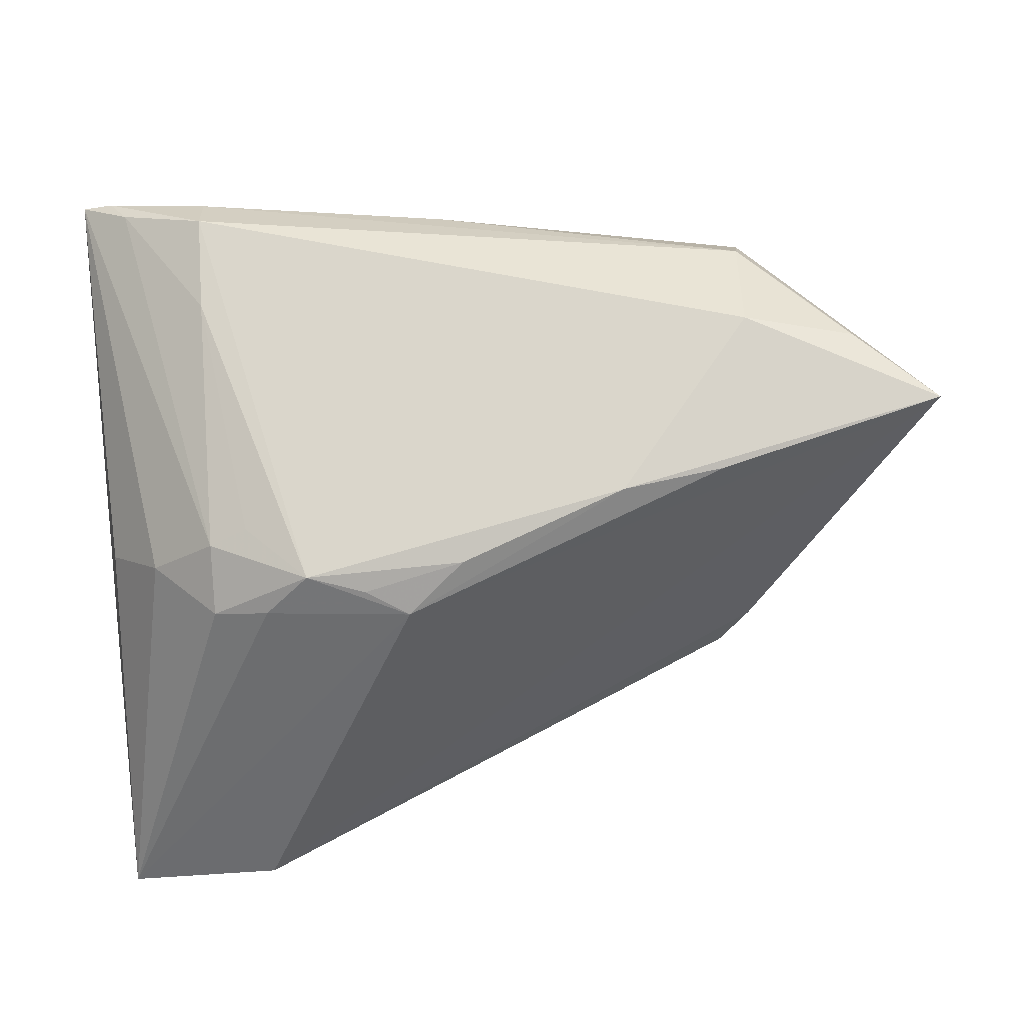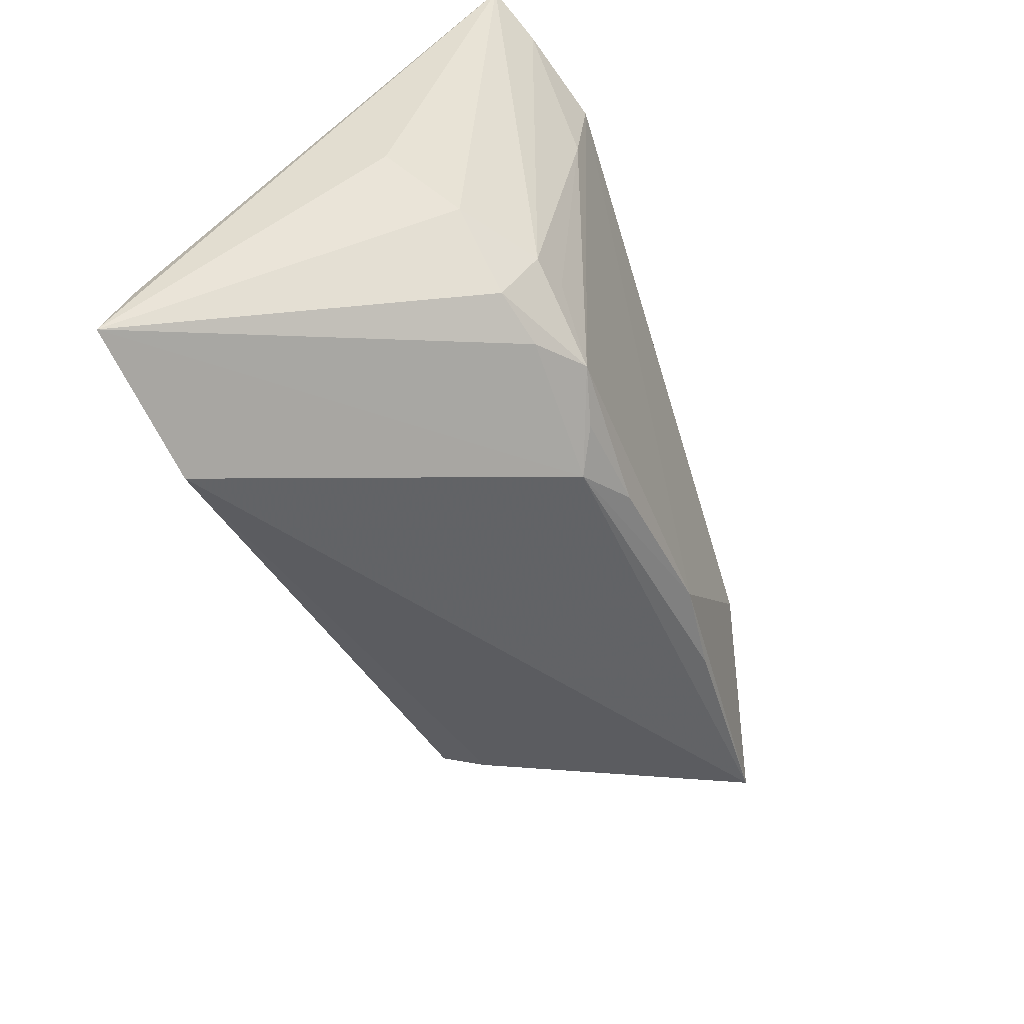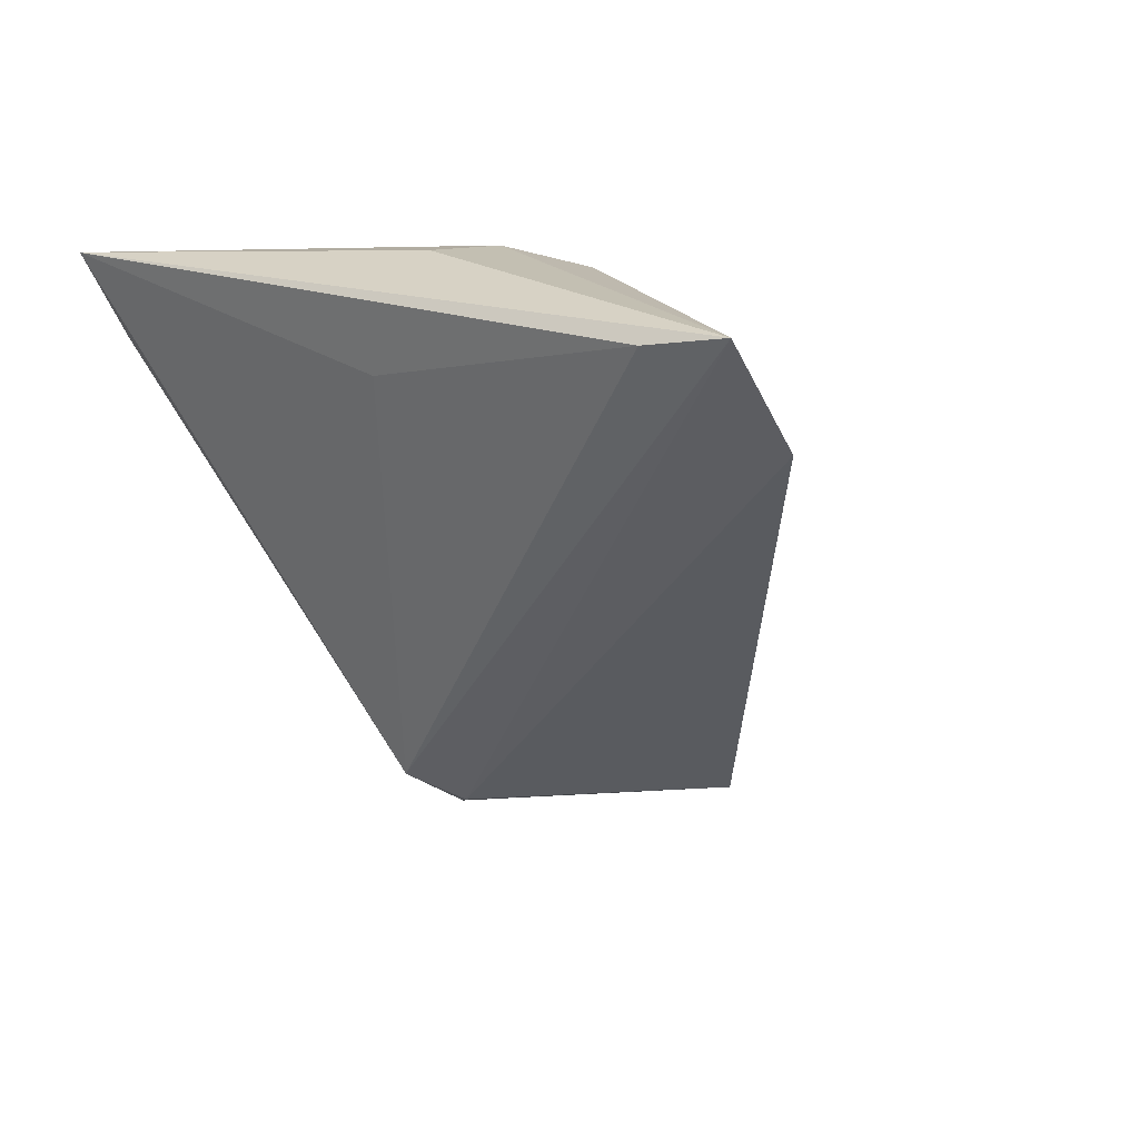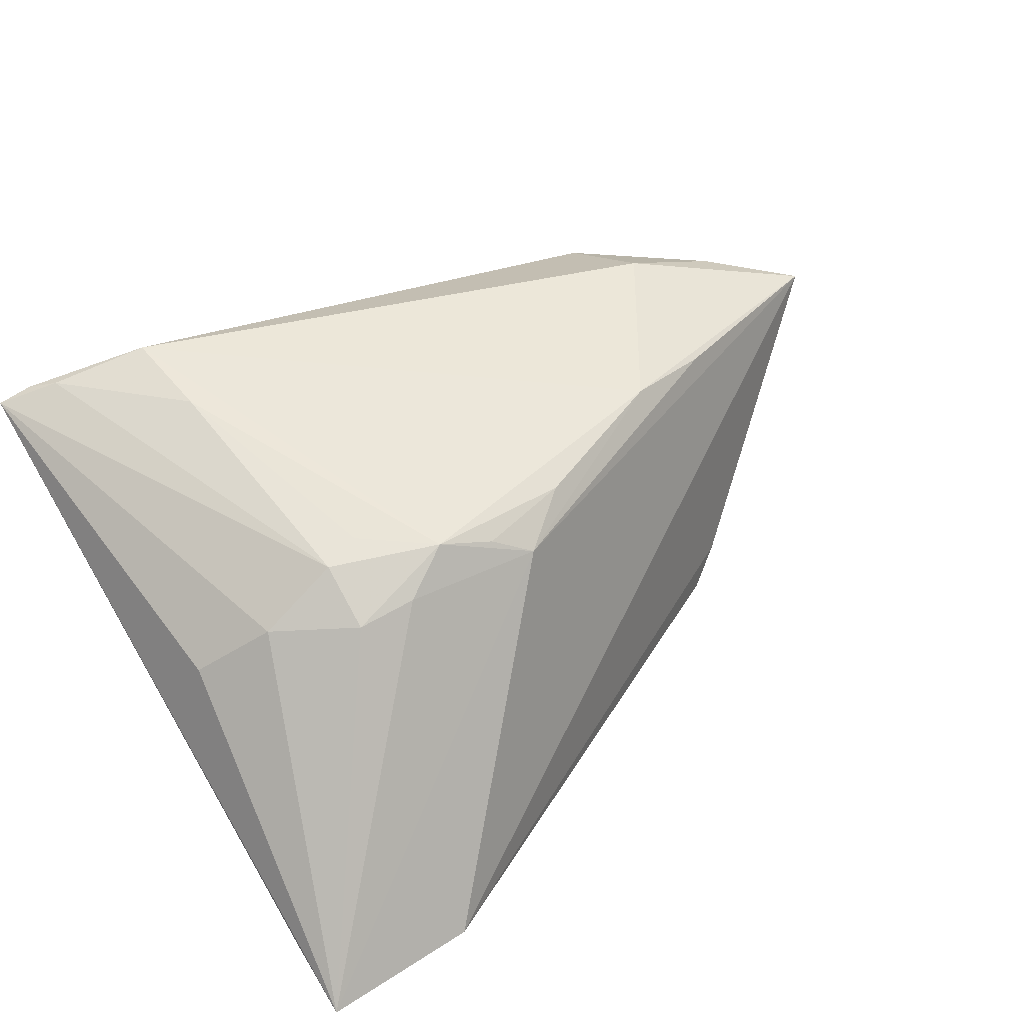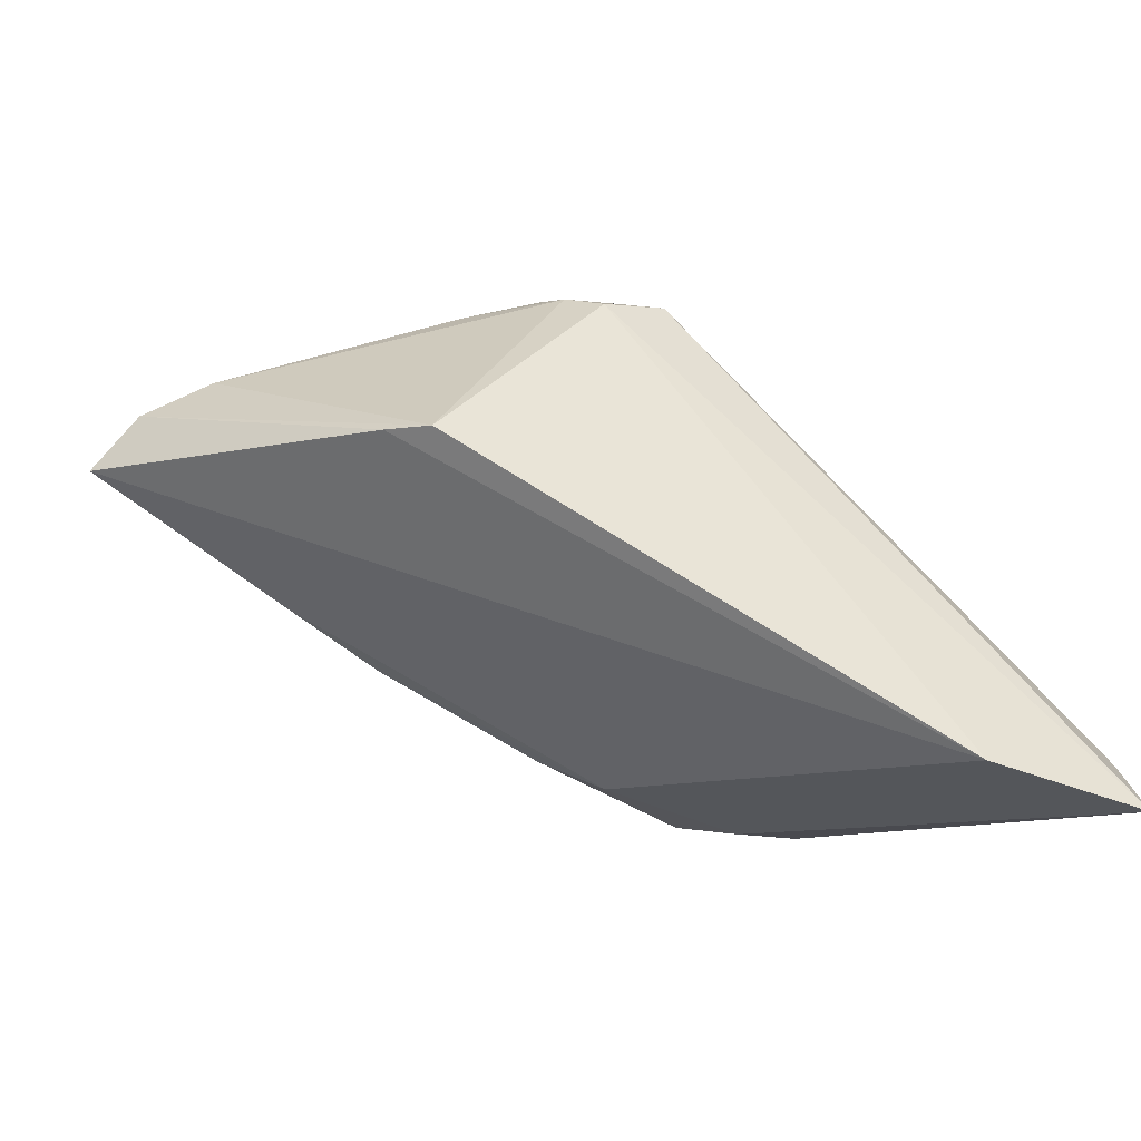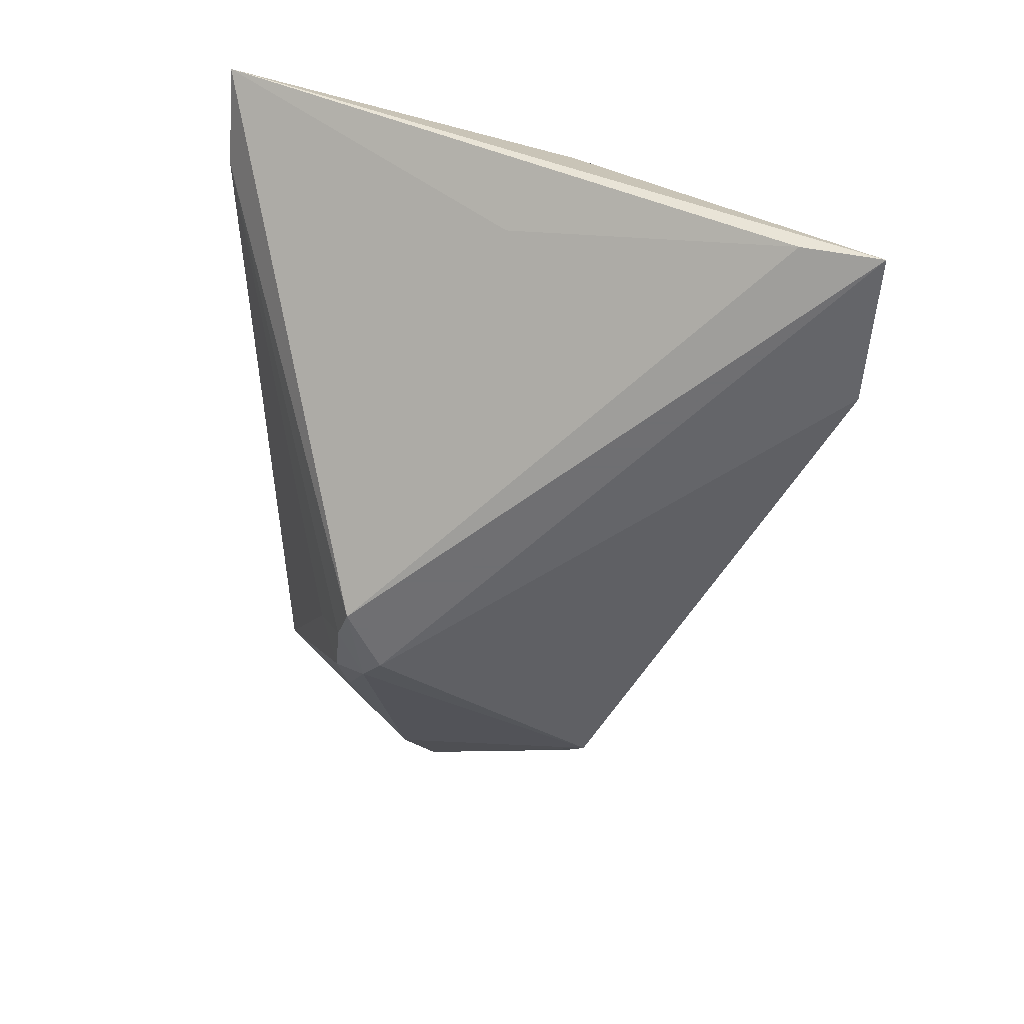
<metadata>
{"format":"obj","ext":"obj","renderer":"f3d","projection":"perspective","resolution":1024,"background":"white","views":[{"elev":-26.0,"azim":8.1,"up":"+Y"},{"elev":-62.8,"azim":-68.5,"up":"+Y"},{"elev":-39.0,"azim":-67.3,"up":"+Z"},{"elev":42.1,"azim":-35.6,"up":"+Z"},{"elev":-51.4,"azim":154.8,"up":"+Y"},{"elev":-54.7,"azim":-93.0,"up":"+Z"}]}
</metadata>
<code>
v -0.02619 -0.01728 0.01302
v -0.0351 0.03425 0.0198
v -0.0003248 0.01962 -0.02338
v 0.01902 0.01992 -0.01267
v 0.03634 0.01816 0.01438
v -0.03254 -0.009708 0.01582
v -0.03989 0.03667 0.01498
v -0.04473 0.03324 0.02035
v 0.01508 -0.006359 0.01696
v 0.02357 -0.0104 -0.01824
v -0.04714 0.03603 0.01901
v 0.02737 -0.008631 -0.0145
v -0.03309 -0.03659 -0.0224
v -0.05055 -0.02784 -0.0206
v 0.02624 -0.003646 0.01527
v -0.04079 -0.009336 0.009984
v 0.01199 0.02122 -0.0173
v 0.004586 0.02086 -0.02044
v 0.02874 0.02899 0.009686
v -0.04789 -0.004771 0.004097
v 0.007 0.01559 -0.02338
v -0.03437 0.02965 0.02338
v 0.05094 0.004763 0.01309
v -0.04381 0.002946 -0.006923
v 0.04801 0.008835 0.006921
v -0.02819 -0.008442 0.017
v -0.05094 0.03658 0.01788
v -0.05094 -0.03667 -0.02338
v 0.008112 0.02339 -0.01265
v -0.02081 -0.01498 0.01698
v 0.0295 0.01348 0.01901
v 0.02877 0.02563 0.01409
v 0.01054 0.01774 -0.02086
v -0.03268 -0.0164 0.0117
v 0.04154 0.01269 0.01488
v -0.03383 0.01874 0.02181
v -0.003329 -0.01357 0.01562
v -0.006592 0.03276 0.01513
v -0.01449 -0.01626 0.01499
v -0.009861 -0.01813 0.01235
v 0.04173 0.01295 0.002286
v 0.003837 0.01835 -0.0228
f 20 27 28
f 14 28 27
f 14 3 28
f 7 3 27
f 28 3 21
f 27 3 24
f 24 14 27
f 3 14 24
f 20 28 16
f 28 34 16
f 16 27 20
f 1 34 28
f 30 34 1
f 25 10 41
f 41 19 25
f 41 4 19
f 29 7 19
f 12 10 25
f 36 26 30
f 22 36 30
f 23 12 25
f 25 19 23
f 42 21 3
f 6 16 34
f 6 34 30
f 30 26 6
f 27 16 6
f 26 36 6
f 4 41 33
f 21 42 33
f 10 21 33
f 33 41 10
f 33 42 3
f 19 4 17
f 17 29 19
f 4 33 17
f 10 12 13
f 28 21 13
f 13 21 10
f 12 23 13
f 32 22 31
f 22 32 2
f 36 22 8
f 27 6 8
f 8 6 36
f 9 23 31
f 9 22 30
f 31 22 9
f 29 17 18
f 7 29 18
f 3 7 18
f 18 33 3
f 18 17 33
f 31 23 35
f 35 32 31
f 22 2 11
f 27 8 11
f 11 8 22
f 11 7 27
f 19 7 38
f 38 32 19
f 38 2 32
f 7 11 38
f 38 11 2
f 37 9 30
f 19 32 5
f 32 35 5
f 5 23 19
f 5 35 23
f 39 37 30
f 9 37 40
f 40 13 23
f 37 39 40
f 40 1 28
f 28 13 40
f 30 1 40
f 40 39 30
f 23 9 15
f 15 40 23
f 9 40 15

</code>
